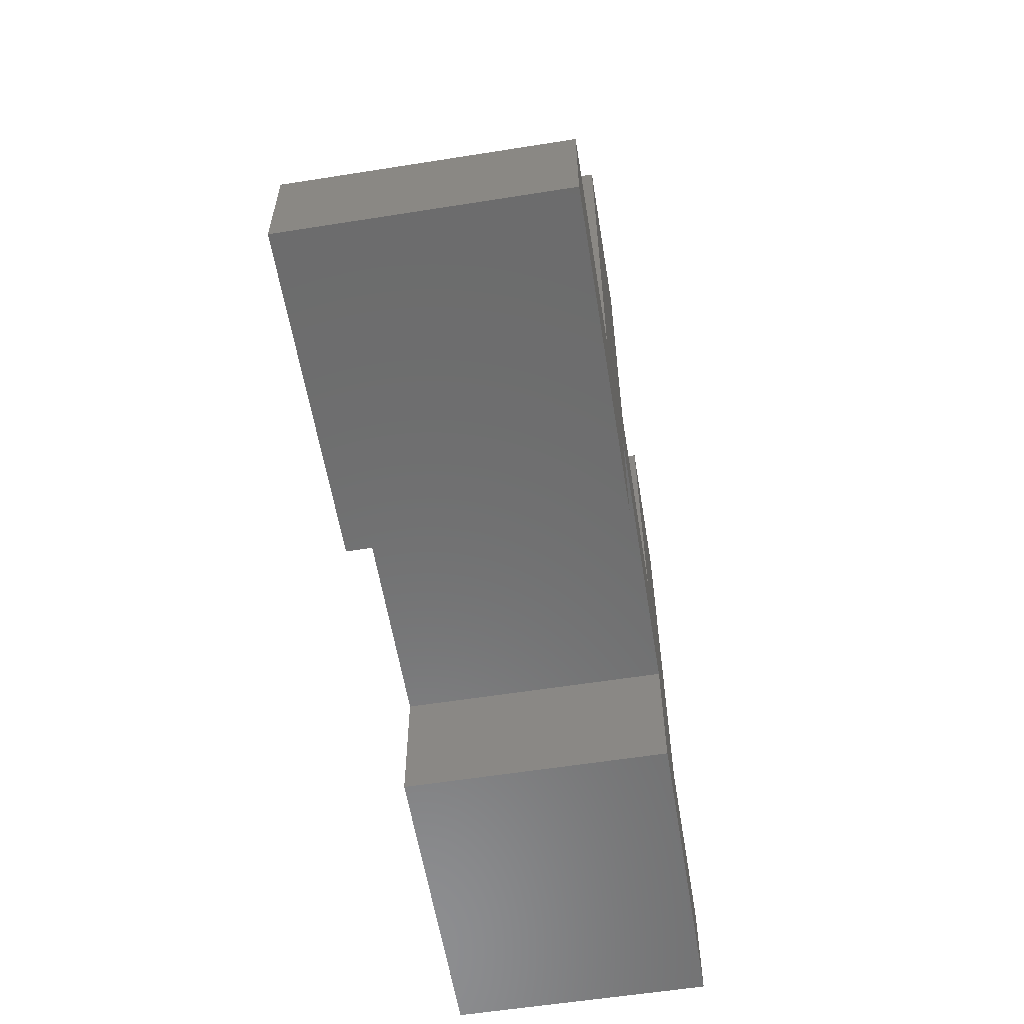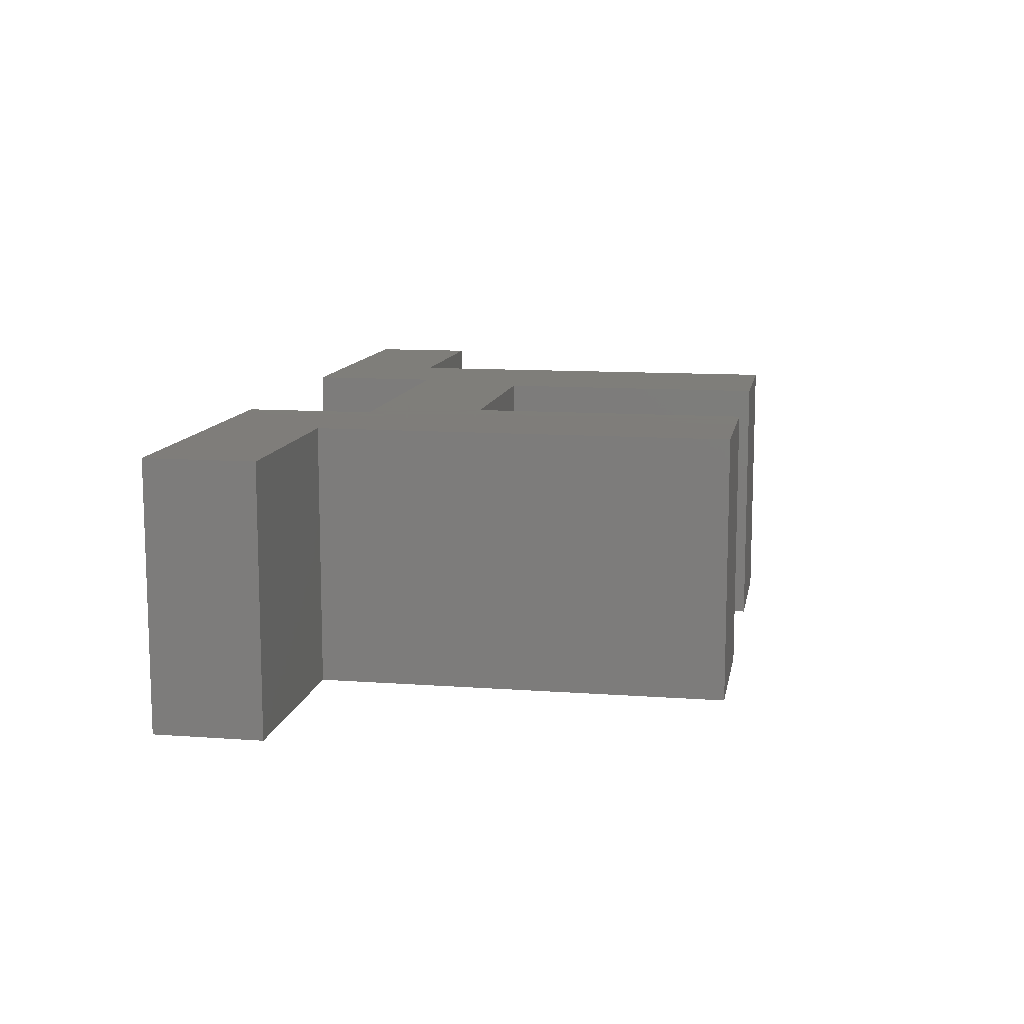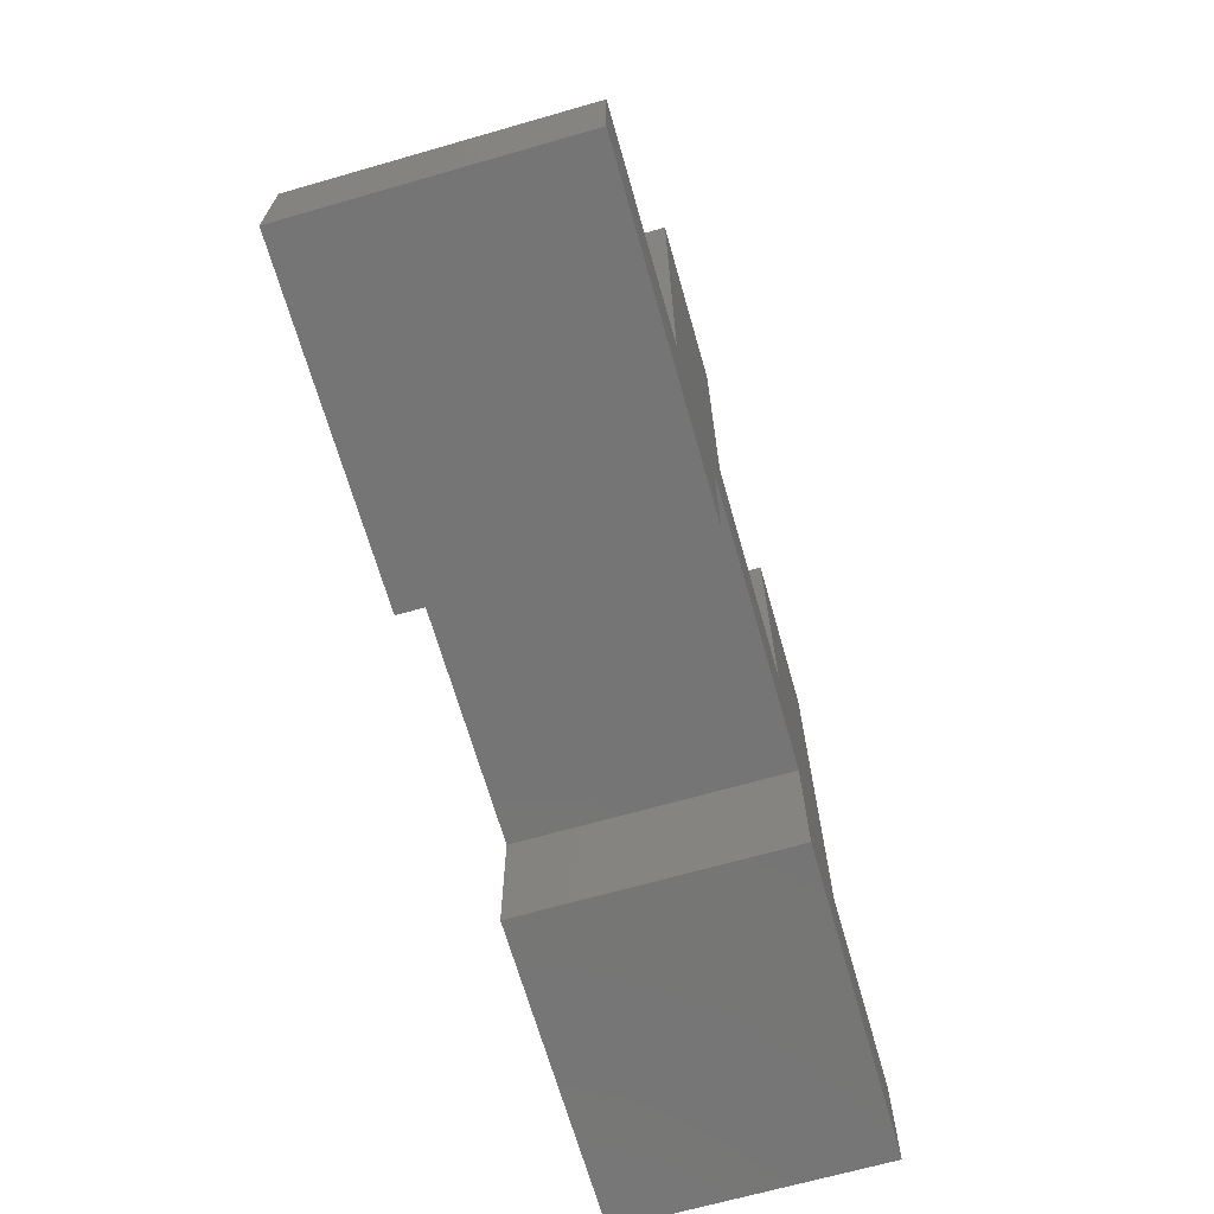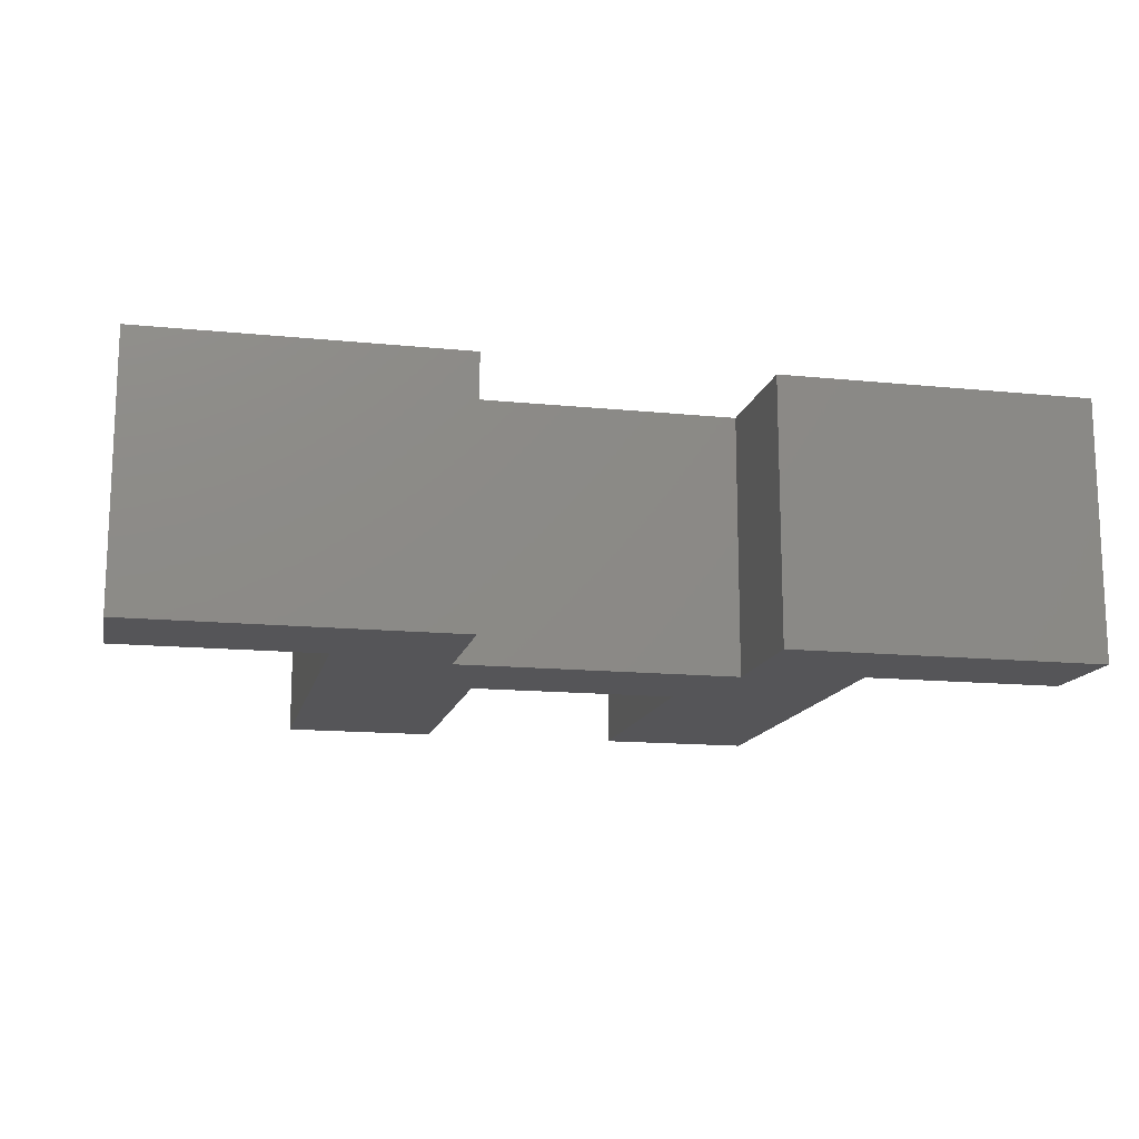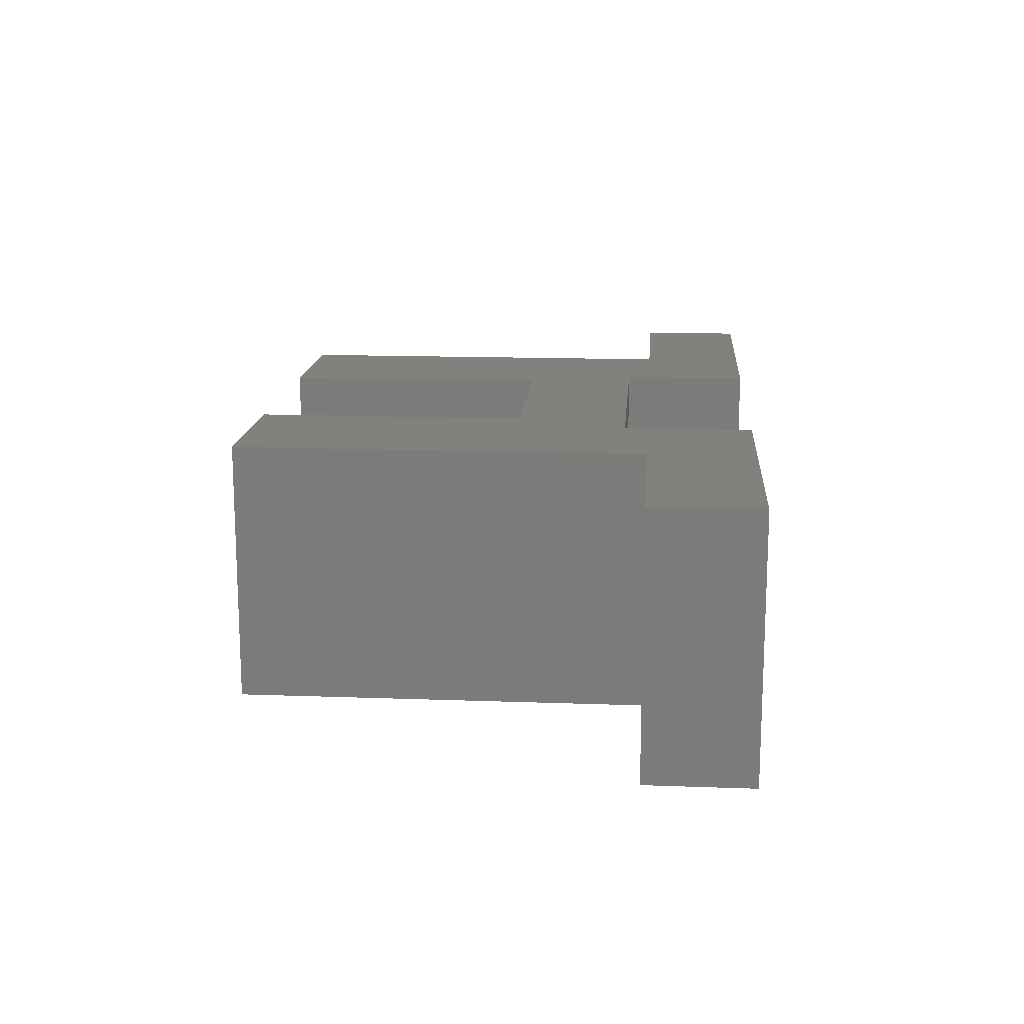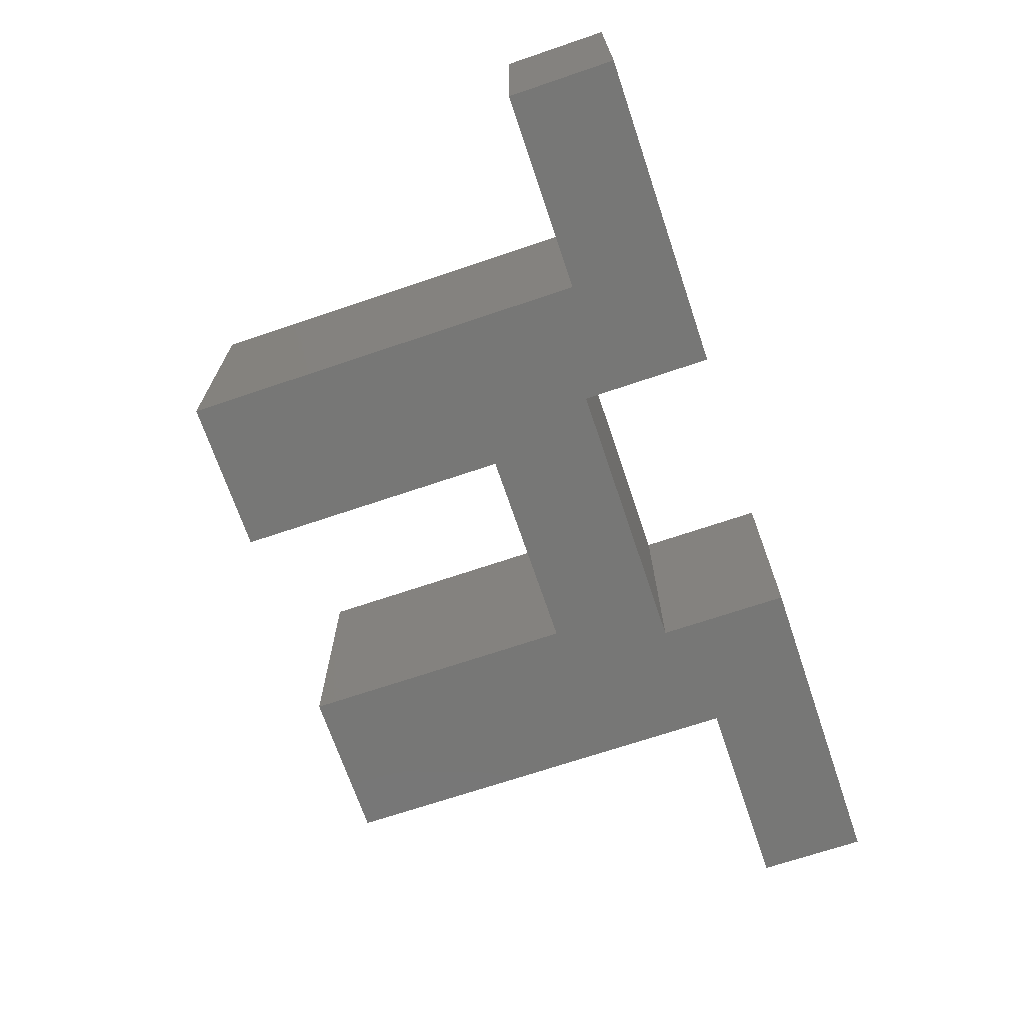
<metadata>
{"format":"stl","ext":"stl","renderer":"f3d","projection":"perspective","resolution":1024,"background":"white","views":[{"elev":-58.4,"azim":-80.7,"up":"+Z"},{"elev":11.3,"azim":-79.9,"up":"+Y"},{"elev":-67.8,"azim":-74.0,"up":"+Z"},{"elev":-14.3,"azim":167.5,"up":"+Y"},{"elev":15.1,"azim":94.4,"up":"+Y"},{"elev":-69.6,"azim":108.7,"up":"+Y"}]}
</metadata>
<code>
# stl→obj: 32 verts, 60 faces
v 0 0 0.115
v 0 0 0
v 0 -0.28 0
v 0 -0.28 0.115
v 0.215 0 0.115
v 0.215 -0.28 0.115
v 0.215 0 0.555
v 0.215 -0.28 0.555
v 0.38 0 0.555
v 0.38 -0.28 0.555
v 0.38 0 0.26
v 0.38 -0.28 0.26
v 0.6 0 0.26
v 0.6 -0.28 0.26
v 0.6 0 0.555
v 0.6 -0.28 0.555
v 0.765 0 0.555
v 0.765 -0.28 0.555
v 0.765 0 0.115
v 0.765 -0.28 0.115
v 0.98 0 0.115
v 0.98 -0.28 0.115
v 0.98 0 0
v 0.98 -0.28 0
v 0.64 0 0
v 0.64 -0.28 0
v 0.64 0 0.14
v 0.64 -0.28 0.14
v 0.34 0 0.14
v 0.34 -0.28 0.14
v 0.34 0 0
v 0.34 -0.28 0
f 1 2 3
f 1 3 4
f 5 1 4
f 5 4 6
f 7 5 6
f 7 6 8
f 9 7 8
f 9 8 10
f 11 9 10
f 11 10 12
f 13 11 12
f 13 12 14
f 15 13 14
f 15 14 16
f 17 15 16
f 17 16 18
f 19 17 18
f 19 18 20
f 21 19 20
f 21 20 22
f 23 21 22
f 23 22 24
f 25 23 24
f 25 24 26
f 27 25 26
f 27 26 28
f 29 27 28
f 29 28 30
f 31 29 30
f 31 30 32
f 31 3 2
f 31 32 3
f 5 2 1
f 31 2 5
f 29 31 5
f 11 29 5
f 7 11 5
f 13 27 29
f 13 29 11
f 19 25 27
f 19 27 13
f 9 11 7
f 23 25 19
f 21 23 19
f 17 13 15
f 17 19 13
f 6 4 3
f 32 6 3
f 30 6 32
f 12 6 30
f 8 6 12
f 14 30 28
f 14 12 30
f 20 28 26
f 20 14 28
f 10 8 12
f 24 20 26
f 22 20 24
f 18 16 14
f 18 14 20

</code>
